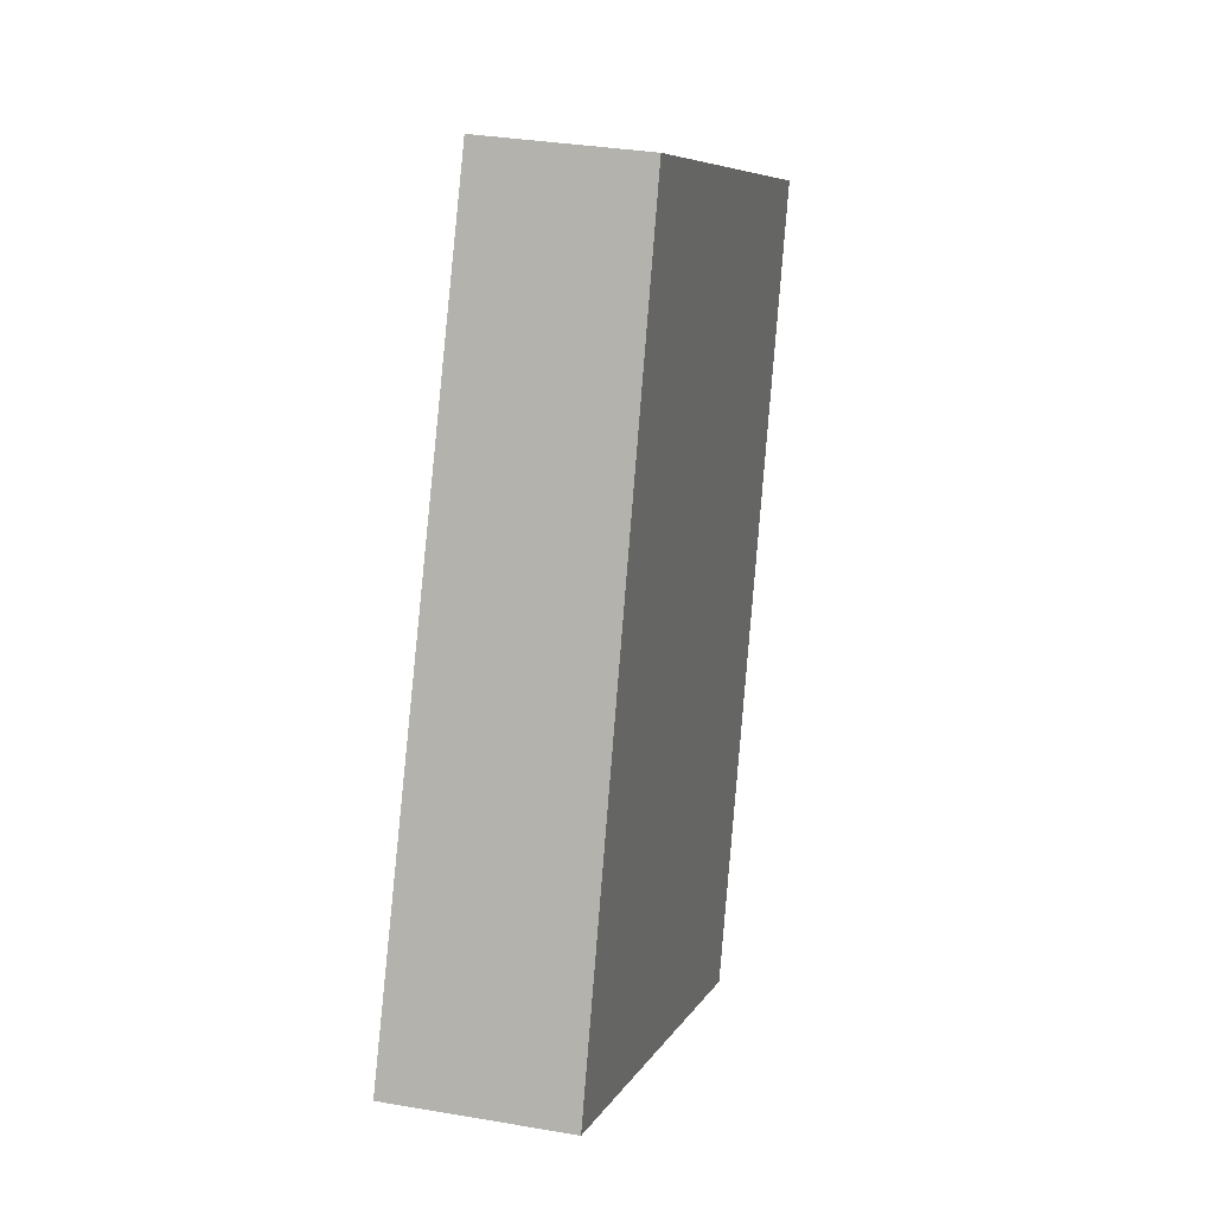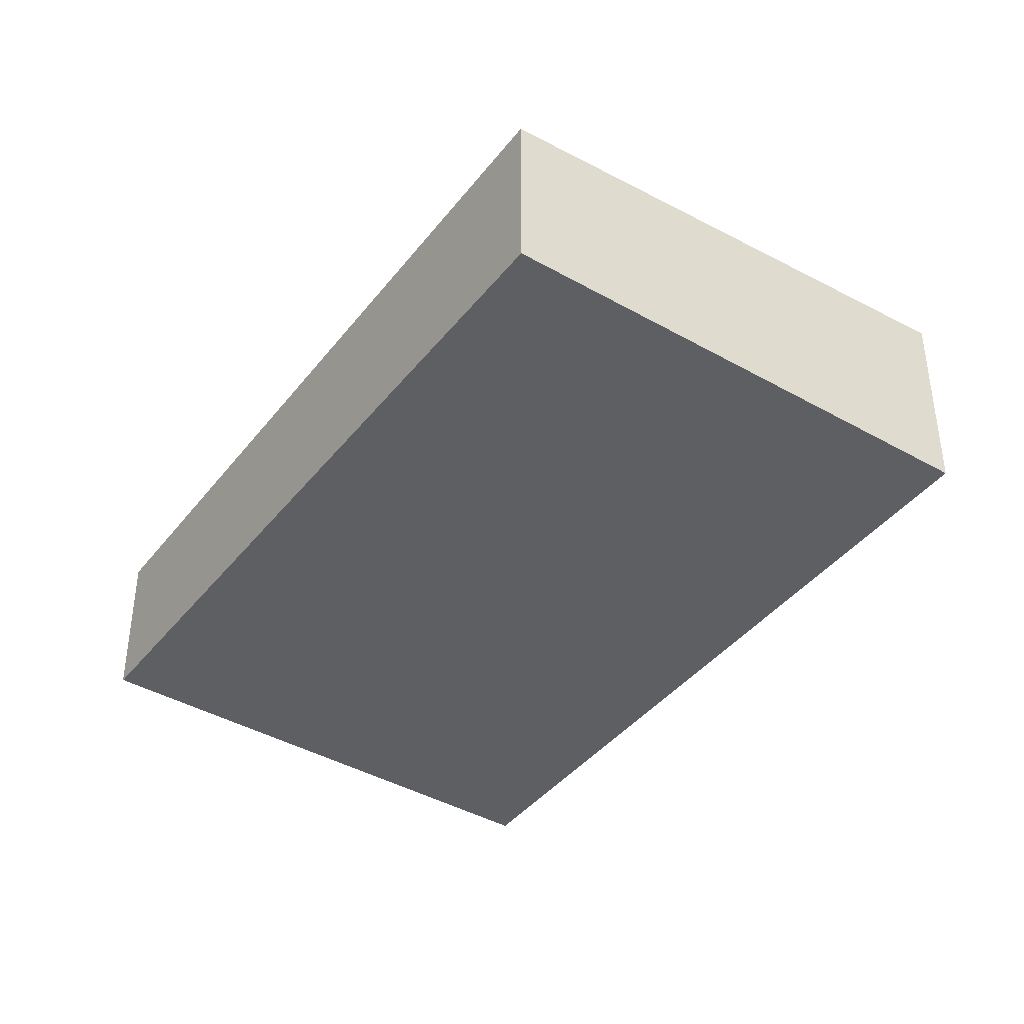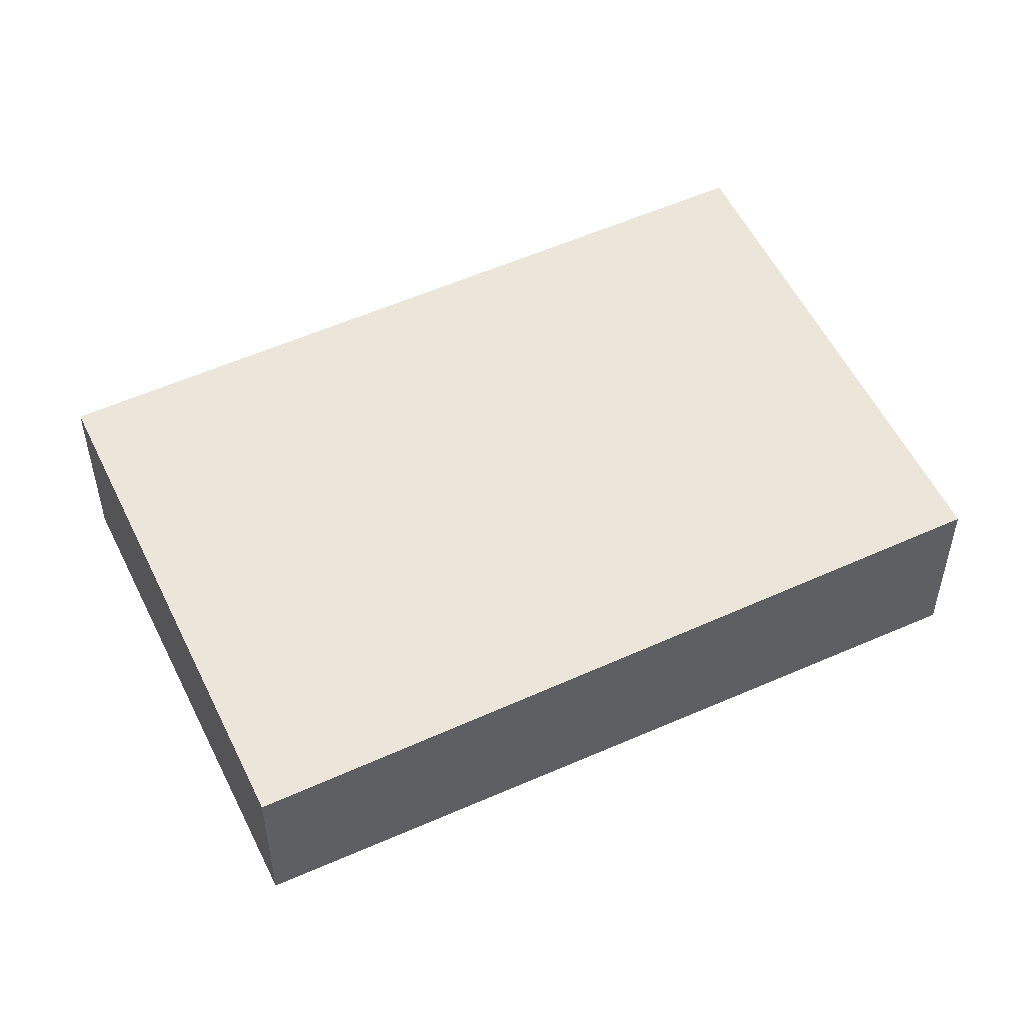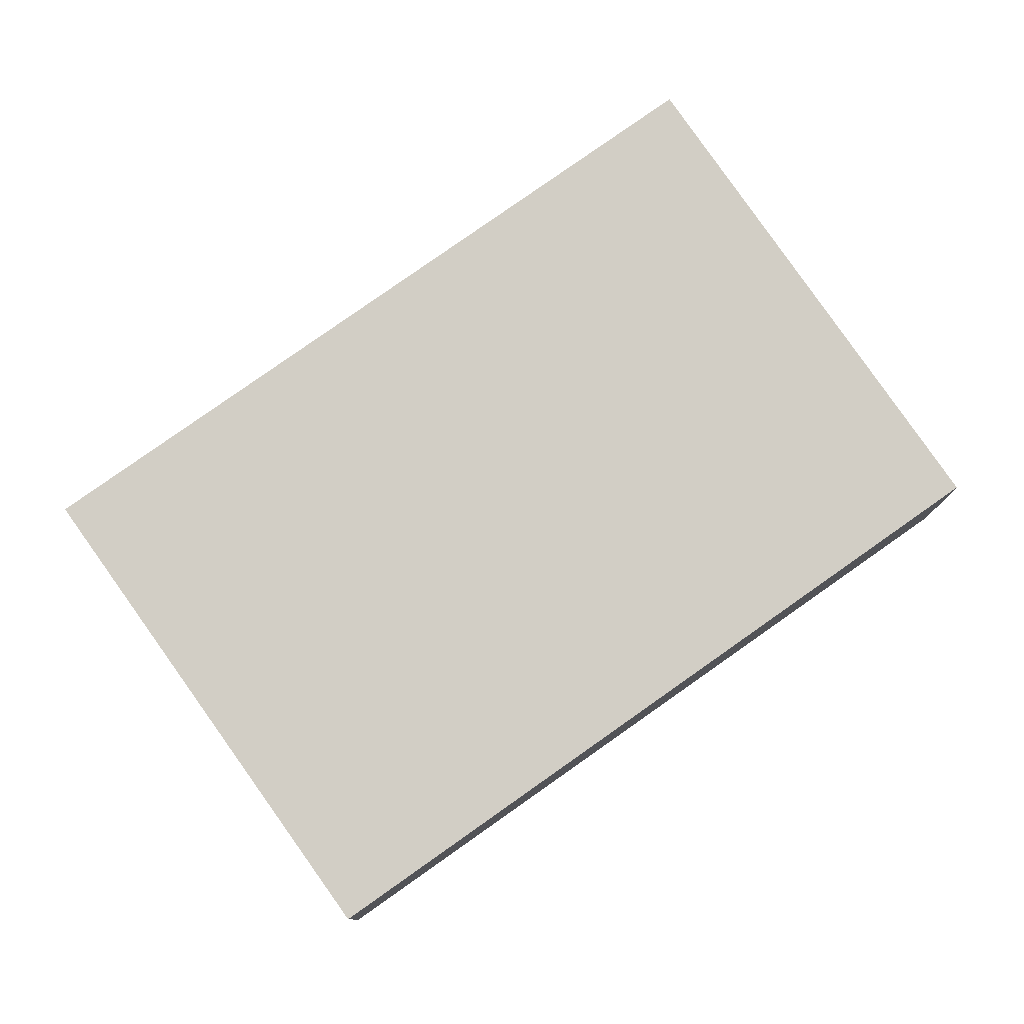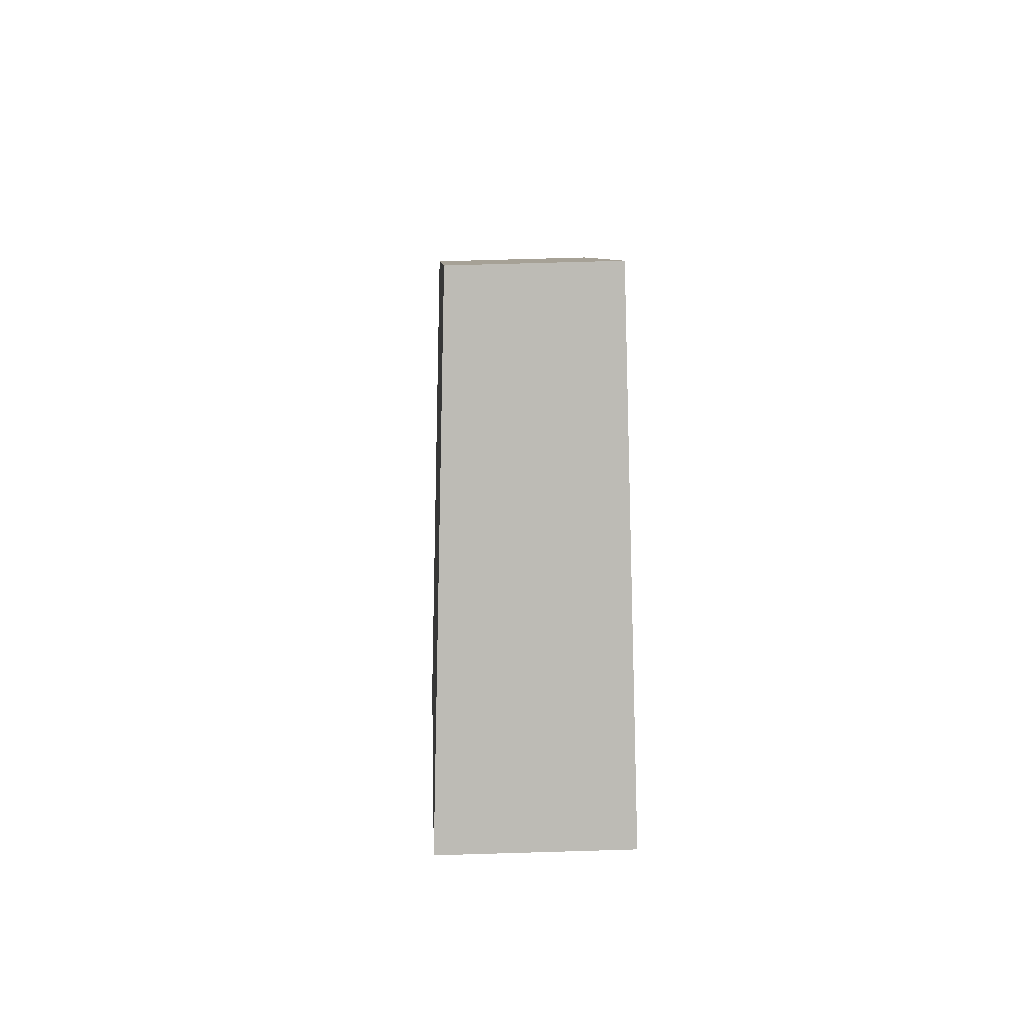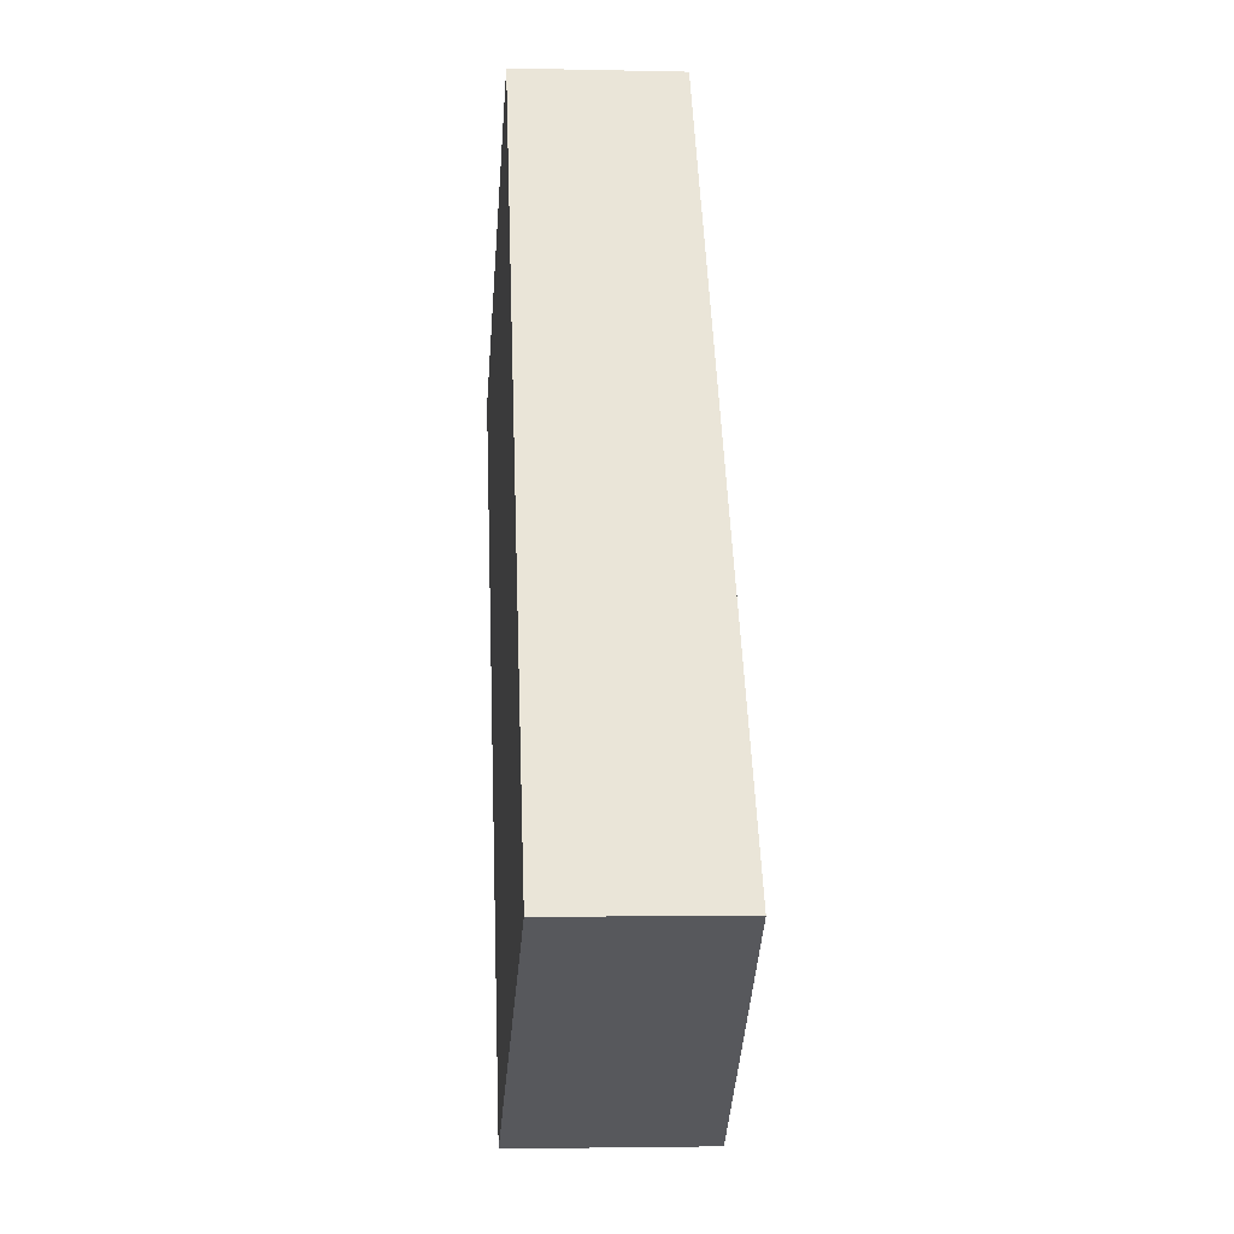
<metadata>
{"format":"obj","ext":"obj","renderer":"f3d","projection":"perspective","resolution":1024,"background":"white","views":[{"elev":33.3,"azim":-76.7,"up":"+Y"},{"elev":-40.9,"azim":-60.9,"up":"+Z"},{"elev":52.3,"azim":-141.7,"up":"+Z"},{"elev":79.4,"azim":-151.4,"up":"+Z"},{"elev":70.2,"azim":88.3,"up":"+Y"},{"elev":-3.0,"azim":-94.6,"up":"+Y"}]}
</metadata>
<code>
v -2280 -367.1 0.6951
v -2281 -369.8 0.7633
v -2283 -368.9 0.6687
v -2281 -366.2 0.6003
v -2281 -369.8 0.7633
v -2280 -367.1 0.6951
v -2280 -367.1 1.11e-16
v -2281 -369.8 0
v -2283 -368.9 0.6687
v -2281 -369.8 0.7633
v -2281 -369.8 0
v -2283 -368.9 0
v -2281 -366.2 0.6003
v -2283 -368.9 0.6687
v -2283 -368.9 0
v -2281 -366.2 0
v -2280 -367.1 0.6951
v -2281 -366.2 0.6003
v -2281 -366.2 0
v -2280 -367.1 1.11e-16
v -2280 -367.1 0
v -2281 -369.8 0
v -2283 -368.9 0
v -2281 -366.2 0
f 2 3 4 1
f 6 7 8 5
f 10 11 12 9
f 14 15 16 13
f 18 19 20 17
f 22 23 24 21

</code>
